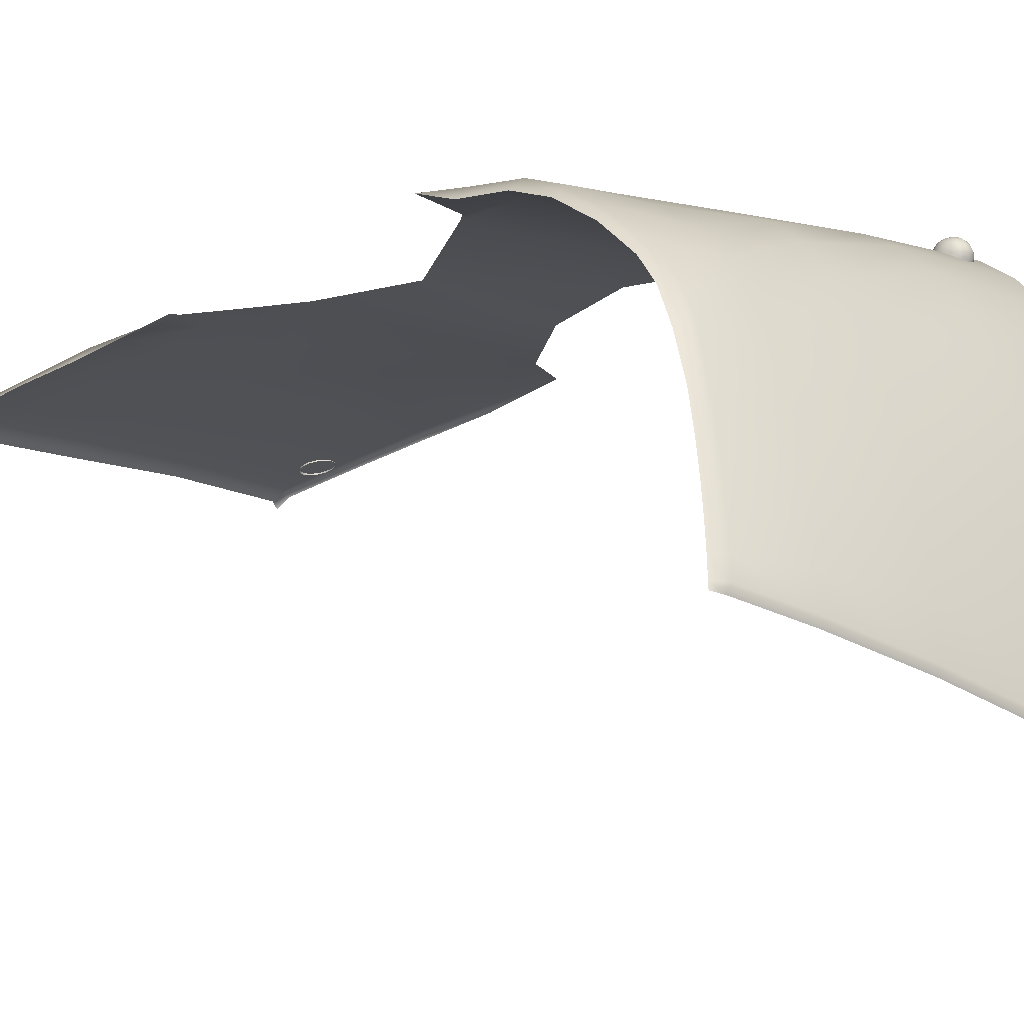
<metadata>
{"format":"obj","ext":"obj","renderer":"f3d","projection":"perspective","resolution":1024,"background":"white","views":[{"elev":-31.4,"azim":-51.8,"up":"+Y"}]}
</metadata>
<code>
g PanelRear_1
v 1.017 0.8349 2.3
v 1.017 0.8558 2.299
v 1.049 0.8353 2.314
v 1.049 0.8558 2.327
v 1.249 0.8353 2.375
v 1.016 0.9057 2.299
v 1.249 0.8558 2.388
v 1.537 0.8353 2.444
v 1.049 0.9136 2.326
v 1.016 0.9809 2.297
v 1.049 0.9966 2.324
v 1.016 1.065 2.292
v 1.248 0.9484 2.386
v 1.537 0.8558 2.457
v 1.049 1.089 2.318
v 1.016 1.162 2.284
v 1.936 0.8558 2.527
v 1.936 0.8353 2.514
v 1.247 1.066 2.38
v 1.049 1.193 2.308
v 1.017 1.275 2.271
v 1.536 0.997 2.455
v 2.294 0.8558 2.58
v 2.294 0.8353 2.567
v 1.534 1.162 2.445
v 1.935 1.061 2.524
v 1.245 1.191 2.368
v 1.049 1.311 2.293
v 1.019 1.415 2.243
v 2.323 0.8558 2.572
v 2.323 0.8356 2.559
v 2.321 1.113 2.568
v 2.292 1.117 2.576
v 1.932 1.288 2.51
v 2.289 1.397 2.559
v 2.318 1.388 2.55
v 1.927 1.517 2.481
v 2.284 1.671 2.524
v 2.313 1.657 2.515
v 1.53 1.332 2.425
v 2.277 1.907 2.475
v 2.306 1.888 2.465
v 1.92 1.724 2.44
v 1.523 1.497 2.395
v 2.267 2.075 2.413
v 2.296 2.051 2.403
v 1.907 1.884 2.389
v 1.241 1.321 2.349
v 2.258 2.192 2.34
v 2.288 2.164 2.329
v 1.51 1.646 2.357
v 1.895 2.009 2.327
v 1.233 1.454 2.324
v 2.253 2.278 2.257
v 2.282 2.246 2.245
v 1.497 1.776 2.31
v 1.888 2.107 2.253
v 1.049 1.455 2.271
v 1.016 1.527 2.212
v 2.249 2.336 2.164
v 2.279 2.301 2.151
v 1.226 1.581 2.29
v 1.049 1.548 2.238
v 1.02 1.619 2.166
v 1.491 1.886 2.25
v 1.884 2.179 2.167
v 2.244 2.369 2.062
v 2.274 2.332 2.05
v 1.049 1.663 2.182
v 1.018 1.741 2.075
v 1.223 1.696 2.244
v 1.049 1.785 2.092
v 1.016 1.848 1.967
v 1.488 1.976 2.173
v 1.222 1.8 2.179
v 1.88 2.226 2.068
v 2.24 2.391 1.957
v 2.269 2.352 1.944
v 1.049 1.892 1.983
v 1.018 1.919 1.857
v 1.219 1.895 2.086
v 1.485 2.043 2.077
v 1.876 2.26 1.962
v 2.235 2.413 1.852
v 2.264 2.372 1.839
v 2.26 2.388 1.769
v 2.241 2.433 1.777
v 2.015 2.36 1.718
v 1.872 2.293 1.858
v 1.217 1.975 1.979
v 1.482 2.097 1.972
v 1.48 2.146 1.867
v 1.478 2.184 1.725
v 1.049 1.962 1.874
v 1.022 1.968 1.713
v 1.216 2.037 1.872
v 1.049 2.009 1.73
v 1.025 2.039 1.601
v 1.049 2.048 1.598
v 1.217 2.082 1.729
v 1.218 2.113 1.573
v 1.284 2.165 1.513
v 1.894 2.334 1.508
v 1.442 2.202 1.273
v 1.944 2.355 1.272
v 1.327 2.181 1.043
v 2.091 2.396 1.095
v 1.471 2.233 0.8224
v 1.217 2.142 0.9496
v 1.216 2.145 0.8227
v 1.049 2.051 0.8995
v 1.049 2.051 0.807
v 1.026 2.043 0.8951
v 1.026 2.043 0.8072
v 1.049 2.084 0.6119
v 1.027 2.043 0.5946
v 1.215 2.146 0.6104
v 1.049 2.083 0.4199
v 1.03 2.053 0.4202
v 1.049 2.082 0.2595
v 1.031 2.052 0.2597
v 1.214 2.145 0.4181
v 1.468 2.234 0.6107
v 1.049 2.081 0.1524
v 1.032 2.052 0.1525
v 1.049 2.066 0.1311
v 1.21 2.139 0.1517
v 1.211 2.142 0.2577
v 1.239 2.12 0.112
v 1.063 2.058 0.1138
v 1.485 2.202 0.1103
v 1.456 2.223 0.1505
v 1.837 2.322 0.1088
v 1.464 2.232 0.4182
v 1.459 2.227 0.2571
v 1.838 2.345 0.1487
v 2.205 2.425 0.107
v 2.206 2.448 0.147
v 2.223 2.409 0.1069
v 2.225 2.432 0.1469
v 1.842 2.348 0.2589
v 2.209 2.451 0.2601
v 2.228 2.435 0.2602
v 1.847 2.352 0.422
v 2.214 2.454 0.4254
v 2.233 2.437 0.4255
v 1.851 2.354 0.6146
v 2.218 2.454 0.6181
v 2.237 2.438 0.6183
v 1.855 2.352 0.8251
v 2.223 2.446 0.8279
v 2.241 2.436 0.8281
v 2.238 2.45 1.049
v 2.246 2.455 1.046
v 2.223 1.335 2.563
v 2.226 1.334 2.544
v 2.24 1.325 2.547
v 2.211 1.338 2.541
v 2.208 1.339 2.561
v 2.196 1.338 2.538
v 2.234 1.324 2.568
v 2.242 1.31 2.572
v 2.25 1.311 2.55
v 2.224 1.322 2.582
v 2.246 1.294 2.573
v 2.255 1.293 2.552
v 2.23 1.309 2.587
v 2.246 1.277 2.573
v 2.252 1.276 2.552
v 2.234 1.293 2.589
v 2.24 1.262 2.571
v 2.244 1.26 2.552
v 2.23 1.252 2.571
v 2.233 1.249 2.551
v 2.219 1.243 2.548
v 2.235 1.277 2.587
v 2.234 1.266 2.582
v 2.221 1.274 2.594
v 2.218 1.29 2.598
v 2.224 1.26 2.585
v 2.205 1.269 2.595
v 2.214 1.306 2.596
v 2.211 1.255 2.584
v 2.19 1.266 2.589
v 2.2 1.286 2.599
v 2.215 1.246 2.569
v 2.2 1.244 2.566
v 2.203 1.242 2.546
v 2.186 1.248 2.562
v 2.188 1.246 2.542
v 2.174 1.255 2.539
v 2.197 1.253 2.58
v 2.174 1.259 2.561
v 2.164 1.269 2.537
v 2.187 1.253 2.574
v 2.179 1.263 2.577
v 2.165 1.273 2.56
v 2.16 1.287 2.535
v 2.172 1.277 2.579
v 2.185 1.281 2.592
v 2.169 1.293 2.577
v 2.161 1.289 2.558
v 2.162 1.306 2.556
v 2.162 1.304 2.534
v 2.17 1.32 2.534
v 2.196 1.302 2.597
v 2.181 1.298 2.59
v 2.194 1.318 2.589
v 2.168 1.308 2.572
v 2.168 1.32 2.554
v 2.182 1.331 2.536
v 2.179 1.313 2.583
v 2.171 1.319 2.567
v 2.179 1.325 2.572
v 2.179 1.331 2.556
v 2.21 1.321 2.589
v 2.192 1.33 2.576
v 2.193 1.337 2.559
v 2.207 1.332 2.577
v 2.218 1.331 2.575
v 2.182 2.284 2.222
v 2.19 2.271 2.209
v 2.201 2.267 2.221
v 2.176 2.271 2.201
v 2.169 2.285 2.214
v 2.163 2.268 2.195
v 2.19 2.28 2.235
v 2.195 2.273 2.249
v 2.208 2.259 2.235
v 2.177 2.288 2.243
v 2.196 2.262 2.262
v 2.209 2.247 2.249
v 2.18 2.282 2.258
v 2.194 2.249 2.272
v 2.204 2.234 2.261
v 2.181 2.271 2.27
v 2.187 2.236 2.279
v 2.195 2.223 2.268
v 2.175 2.228 2.283
v 2.182 2.213 2.271
v 2.169 2.206 2.271
v 2.18 2.258 2.279
v 2.179 2.246 2.283
v 2.165 2.259 2.283
v 2.163 2.274 2.274
v 2.168 2.243 2.287
v 2.149 2.256 2.283
v 2.162 2.285 2.261
v 2.154 2.239 2.286
v 2.135 2.249 2.277
v 2.145 2.271 2.273
v 2.161 2.222 2.282
v 2.146 2.217 2.277
v 2.154 2.202 2.265
v 2.134 2.217 2.268
v 2.14 2.203 2.256
v 2.129 2.207 2.244
v 2.141 2.233 2.281
v 2.124 2.224 2.257
v 2.122 2.215 2.23
v 2.133 2.229 2.274
v 2.127 2.238 2.268
v 2.118 2.234 2.245
v 2.121 2.227 2.216
v 2.122 2.25 2.258
v 2.131 2.262 2.267
v 2.121 2.26 2.245
v 2.117 2.244 2.232
v 2.121 2.255 2.22
v 2.125 2.239 2.205
v 2.135 2.251 2.198
v 2.144 2.282 2.26
v 2.13 2.273 2.254
v 2.146 2.288 2.244
v 2.124 2.268 2.232
v 2.129 2.265 2.21
v 2.148 2.261 2.194
v 2.132 2.28 2.239
v 2.129 2.273 2.221
v 2.137 2.281 2.223
v 2.141 2.275 2.208
v 2.162 2.29 2.246
v 2.149 2.288 2.226
v 2.155 2.282 2.21
v 2.163 2.291 2.229
v 2.174 2.289 2.231
v 2.204 1.879 2.475
v 2.207 1.875 2.456
v 2.221 1.867 2.461
v 2.192 1.879 2.452
v 2.189 1.883 2.472
v 2.177 1.878 2.45
v 2.215 1.87 2.481
v 2.223 1.857 2.488
v 2.231 1.853 2.466
v 2.205 1.87 2.496
v 2.227 1.841 2.492
v 2.235 1.836 2.471
v 2.21 1.858 2.504
v 2.226 1.824 2.495
v 2.233 1.819 2.475
v 2.214 1.843 2.508
v 2.221 1.809 2.495
v 2.225 1.804 2.477
v 2.21 1.799 2.497
v 2.213 1.793 2.478
v 2.2 1.786 2.477
v 2.216 1.827 2.508
v 2.215 1.814 2.506
v 2.202 1.825 2.516
v 2.198 1.841 2.517
v 2.205 1.809 2.51
v 2.186 1.82 2.518
v 2.194 1.857 2.512
v 2.191 1.805 2.51
v 2.171 1.816 2.512
v 2.181 1.837 2.519
v 2.196 1.793 2.496
v 2.181 1.79 2.494
v 2.184 1.784 2.474
v 2.166 1.793 2.489
v 2.168 1.788 2.47
v 2.155 1.797 2.466
v 2.178 1.801 2.506
v 2.154 1.804 2.486
v 2.144 1.81 2.46
v 2.167 1.801 2.5
v 2.16 1.811 2.502
v 2.146 1.818 2.483
v 2.14 1.827 2.455
v 2.153 1.825 2.501
v 2.166 1.832 2.513
v 2.149 1.84 2.496
v 2.142 1.833 2.478
v 2.143 1.849 2.473
v 2.143 1.844 2.452
v 2.151 1.859 2.45
v 2.177 1.853 2.514
v 2.162 1.848 2.508
v 2.174 1.867 2.504
v 2.149 1.854 2.489
v 2.149 1.863 2.468
v 2.163 1.87 2.449
v 2.16 1.861 2.499
v 2.151 1.864 2.482
v 2.16 1.871 2.486
v 2.16 1.875 2.469
v 2.191 1.87 2.503
v 2.173 1.877 2.489
v 2.174 1.881 2.471
v 2.188 1.879 2.489
v 2.199 1.878 2.487
v 2.188 2.461 0.2649
v 2.194 2.442 0.265
v 2.205 2.446 0.2775
v 2.181 2.438 0.2574
v 2.176 2.458 0.2575
v 2.167 2.434 0.2546
v 2.197 2.466 0.2777
v 2.201 2.469 0.2935
v 2.211 2.449 0.2938
v 2.185 2.478 0.2781
v 2.201 2.47 0.3102
v 2.211 2.45 0.3117
v 2.186 2.484 0.2928
v 2.197 2.468 0.3263
v 2.205 2.449 0.3284
v 2.186 2.485 0.3092
v 2.189 2.465 0.3396
v 2.194 2.446 0.3413
v 2.176 2.462 0.3474
v 2.181 2.442 0.3494
v 2.166 2.438 0.3527
v 2.185 2.481 0.3247
v 2.182 2.475 0.3356
v 2.17 2.486 0.3255
v 2.169 2.491 0.309
v 2.171 2.476 0.3391
v 2.153 2.485 0.3262
v 2.169 2.49 0.2922
v 2.156 2.474 0.3406
v 2.139 2.477 0.3259
v 2.151 2.49 0.3092
v 2.161 2.459 0.3496
v 2.146 2.454 0.3479
v 2.151 2.434 0.3499
v 2.133 2.448 0.3405
v 2.137 2.429 0.3423
v 2.126 2.426 0.3297
v 2.143 2.468 0.3396
v 2.124 2.447 0.3275
v 2.12 2.423 0.3132
v 2.134 2.461 0.3364
v 2.129 2.464 0.3255
v 2.119 2.446 0.3115
v 2.12 2.422 0.2952
v 2.125 2.467 0.3101
v 2.136 2.481 0.3094
v 2.125 2.466 0.2938
v 2.119 2.446 0.2948
v 2.124 2.445 0.2788
v 2.126 2.423 0.2787
v 2.137 2.426 0.2658
v 2.152 2.489 0.292
v 2.136 2.48 0.2927
v 2.153 2.482 0.276
v 2.129 2.462 0.2789
v 2.133 2.445 0.2656
v 2.151 2.429 0.2578
v 2.139 2.475 0.2771
v 2.134 2.458 0.2685
v 2.143 2.464 0.2646
v 2.146 2.449 0.2577
v 2.17 2.484 0.2767
v 2.156 2.47 0.263
v 2.161 2.454 0.2556
v 2.171 2.473 0.2642
v 2.182 2.472 0.2678
v 2.188 2.465 0.7954
v 2.194 2.447 0.7946
v 2.205 2.45 0.8072
v 2.18 2.443 0.7868
v 2.176 2.463 0.7878
v 2.166 2.439 0.7838
v 2.197 2.47 0.8084
v 2.201 2.472 0.8244
v 2.211 2.452 0.8236
v 2.185 2.482 0.8095
v 2.201 2.472 0.8412
v 2.211 2.452 0.8416
v 2.186 2.487 0.8245
v 2.197 2.47 0.8571
v 2.205 2.45 0.8583
v 2.187 2.487 0.8408
v 2.189 2.465 0.8703
v 2.194 2.447 0.871
v 2.176 2.463 0.8779
v 2.18 2.443 0.8789
v 2.166 2.439 0.882
v 2.185 2.482 0.8561
v 2.182 2.476 0.8668
v 2.17 2.488 0.8572
v 2.169 2.494 0.841
v 2.171 2.477 0.8704
v 2.153 2.487 0.8579
v 2.169 2.493 0.8242
v 2.156 2.475 0.8717
v 2.139 2.479 0.8572
v 2.152 2.493 0.8412
v 2.161 2.459 0.8799
v 2.146 2.454 0.878
v 2.151 2.434 0.879
v 2.133 2.45 0.8703
v 2.137 2.43 0.8711
v 2.126 2.427 0.8584
v 2.143 2.469 0.8704
v 2.124 2.449 0.8572
v 2.12 2.426 0.8418
v 2.134 2.463 0.8668
v 2.129 2.466 0.8562
v 2.119 2.449 0.8413
v 2.12 2.426 0.8238
v 2.125 2.469 0.8409
v 2.136 2.484 0.841
v 2.125 2.469 0.8246
v 2.119 2.449 0.8245
v 2.124 2.449 0.8085
v 2.126 2.427 0.8073
v 2.137 2.431 0.7945
v 2.152 2.492 0.824
v 2.136 2.484 0.8242
v 2.153 2.487 0.8077
v 2.129 2.466 0.8095
v 2.133 2.45 0.7953
v 2.151 2.434 0.7867
v 2.139 2.479 0.8084
v 2.134 2.463 0.7989
v 2.143 2.469 0.7953
v 2.146 2.454 0.7877
v 2.17 2.488 0.8083
v 2.157 2.475 0.794
v 2.161 2.459 0.7858
v 2.171 2.477 0.7953
v 2.182 2.476 0.7989
g PanelRear_1_0
f 3 2 1
f 4 2 3
f 4 3 5
f 6 2 4
f 7 4 5
f 7 5 8
f 9 6 4
f 9 4 7
f 6 9 10
f 9 11 10
f 12 10 11
f 13 9 7
f 9 13 11
f 14 7 8
f 13 7 14
f 15 12 11
f 12 15 16
f 17 14 8
f 18 17 8
f 13 19 11
f 15 11 19
f 15 20 16
f 21 16 20
f 22 13 14
f 14 17 22
f 23 17 18
f 24 23 18
f 13 22 25
f 19 13 25
f 17 26 22
f 17 23 26
f 22 26 25
f 27 15 19
f 15 27 20
f 28 21 20
f 21 28 29
f 23 24 30
f 24 31 30
f 23 30 32
f 23 33 26
f 33 23 32
f 26 33 34
f 26 34 25
f 35 33 32
f 33 35 34
f 36 35 32
f 34 37 25
f 37 34 35
f 38 35 36
f 38 37 35
f 39 38 36
f 37 40 25
f 25 40 19
f 40 27 19
f 38 39 41
f 39 42 41
f 37 38 43
f 40 37 43
f 38 41 43
f 27 40 44
f 44 40 43
f 45 41 42
f 46 45 42
f 47 43 41
f 43 47 44
f 45 47 41
f 48 27 44
f 27 48 20
f 28 20 48
f 45 46 49
f 46 50 49
f 47 51 44
f 44 51 48
f 47 45 52
f 45 49 52
f 51 47 52
f 53 28 48
f 51 53 48
f 54 49 50
f 55 54 50
f 56 51 52
f 53 51 56
f 57 52 49
f 54 57 49
f 52 57 56
f 28 53 58
f 28 58 29
f 59 29 58
f 54 55 60
f 55 61 60
f 62 53 56
f 53 62 58
f 63 59 58
f 63 58 62
f 59 63 64
f 57 65 56
f 56 65 62
f 57 54 66
f 54 60 66
f 65 57 66
f 67 60 61
f 68 67 61
f 63 69 64
f 64 69 70
f 71 63 62
f 65 71 62
f 63 71 69
f 69 72 70
f 70 72 73
f 71 65 74
f 74 65 66
f 71 75 69
f 72 69 75
f 75 71 74
f 66 60 76
f 60 67 76
f 77 67 68
f 78 77 68
f 72 79 73
f 73 79 80
f 81 72 75
f 81 75 74
f 79 72 81
f 74 66 82
f 82 81 74
f 66 76 82
f 76 67 83
f 67 77 83
f 84 77 78
f 85 84 78
f 86 84 85
f 87 84 86
f 84 87 88
f 77 84 89
f 83 77 89
f 89 84 88
f 90 79 81
f 90 81 82
f 82 76 91
f 76 83 91
f 91 90 82
f 83 89 92
f 91 83 92
f 89 88 93
f 92 89 93
f 94 79 90
f 79 94 80
f 80 94 95
f 96 90 91
f 92 96 91
f 96 94 90
f 94 97 95
f 97 94 96
f 97 98 95
f 99 98 97
f 100 96 92
f 100 97 96
f 99 97 100
f 93 100 92
f 101 99 100
f 102 101 100
f 93 102 100
f 93 88 102
f 88 103 102
f 102 103 104
f 103 105 104
f 104 105 106
f 105 107 106
f 106 107 108
f 109 106 108
f 110 109 108
f 111 109 110
f 112 111 110
f 113 111 112
f 114 113 112
f 112 115 114
f 115 112 110
f 114 115 116
f 117 115 110
f 117 110 108
f 115 118 116
f 118 115 117
f 118 119 116
f 118 120 119
f 120 121 119
f 122 118 117
f 120 118 122
f 123 117 108
f 122 117 123
f 120 124 121
f 124 125 121
f 125 124 126
f 127 124 120
f 124 127 126
f 128 120 122
f 128 127 120
f 127 129 126
f 129 130 126
f 129 127 131
f 127 132 131
f 127 128 132
f 133 131 132
f 128 122 134
f 134 122 123
f 128 135 132
f 135 128 134
f 136 133 132
f 136 132 135
f 133 136 137
f 136 138 137
f 137 138 139
f 138 140 139
f 141 136 135
f 136 141 138
f 138 142 140
f 141 142 138
f 142 143 140
f 144 141 135
f 134 144 135
f 141 144 142
f 142 145 143
f 144 145 142
f 145 146 143
f 147 144 134
f 144 147 145
f 123 147 134
f 145 148 146
f 147 148 145
f 148 149 146
f 150 147 123
f 147 150 148
f 108 150 123
f 107 150 108
f 148 151 149
f 150 151 148
f 150 107 151
f 151 152 149
f 107 153 151
f 152 151 154
f 151 153 154
f 157 156 155
f 156 158 155
f 158 159 155
f 158 160 159
f 161 157 155
f 157 161 162
f 163 157 162
f 164 161 155
f 161 164 162
f 163 162 165
f 166 163 165
f 164 167 162
f 162 167 165
f 166 165 168
f 169 166 168
f 167 170 165
f 165 170 168
f 169 168 171
f 172 169 171
f 172 171 173
f 174 172 173
f 175 174 173
f 168 176 171
f 170 176 168
f 176 177 171
f 171 177 173
f 176 170 178
f 177 176 178
f 170 167 179
f 170 179 178
f 180 177 178
f 177 180 173
f 180 178 181
f 178 179 181
f 167 182 179
f 167 164 182
f 180 183 173
f 183 180 181
f 183 181 184
f 179 185 181
f 179 182 185
f 181 185 184
f 183 186 173
f 186 175 173
f 175 186 187
f 186 183 187
f 188 175 187
f 188 187 189
f 190 188 189
f 191 190 189
f 183 192 187
f 192 183 184
f 187 192 189
f 193 191 189
f 194 191 193
f 192 195 189
f 195 192 184
f 195 196 189
f 196 193 189
f 196 195 184
f 197 194 193
f 198 194 197
f 196 199 193
f 199 196 184
f 199 197 193
f 200 199 184
f 185 200 184
f 199 201 197
f 201 199 200
f 202 198 197
f 201 202 197
f 198 202 203
f 202 201 203
f 204 198 203
f 205 204 203
f 185 206 200
f 182 206 185
f 207 201 200
f 206 207 200
f 208 206 182
f 206 208 207
f 209 201 207
f 201 209 203
f 210 205 203
f 211 205 210
f 212 209 207
f 208 212 207
f 209 213 203
f 213 209 212
f 213 210 203
f 214 213 212
f 213 214 210
f 214 212 208
f 215 211 210
f 214 215 210
f 160 211 215
f 216 208 182
f 164 216 182
f 217 214 208
f 214 217 215
f 217 208 216
f 218 160 215
f 217 218 215
f 160 218 159
f 218 217 159
f 217 219 159
f 219 217 216
f 159 219 155
f 220 164 155
f 164 220 216
f 219 220 155
f 220 219 216
f 223 222 221
f 222 224 221
f 224 225 221
f 224 226 225
f 227 223 221
f 223 227 228
f 229 223 228
f 230 227 221
f 227 230 228
f 229 228 231
f 232 229 231
f 230 233 228
f 228 233 231
f 232 231 234
f 235 232 234
f 233 236 231
f 231 236 234
f 235 234 237
f 238 235 237
f 238 237 239
f 240 238 239
f 241 240 239
f 234 242 237
f 236 242 234
f 242 243 237
f 237 243 239
f 242 236 244
f 243 242 244
f 236 233 245
f 236 245 244
f 246 243 244
f 243 246 239
f 246 244 247
f 244 245 247
f 233 248 245
f 233 230 248
f 246 249 239
f 249 246 247
f 249 247 250
f 245 251 247
f 245 248 251
f 247 251 250
f 249 252 239
f 252 241 239
f 241 252 253
f 252 249 253
f 254 241 253
f 254 253 255
f 256 254 255
f 257 256 255
f 249 258 253
f 258 249 250
f 253 258 255
f 259 257 255
f 260 257 259
f 258 261 255
f 261 258 250
f 261 262 255
f 262 259 255
f 262 261 250
f 263 260 259
f 264 260 263
f 262 265 259
f 265 262 250
f 265 263 259
f 266 265 250
f 251 266 250
f 265 267 263
f 267 265 266
f 268 264 263
f 267 268 263
f 264 268 269
f 268 267 269
f 270 264 269
f 271 270 269
f 251 272 266
f 248 272 251
f 273 267 266
f 272 273 266
f 274 272 248
f 272 274 273
f 275 267 273
f 267 275 269
f 276 271 269
f 277 271 276
f 278 275 273
f 274 278 273
f 275 279 269
f 279 275 278
f 279 276 269
f 280 279 278
f 279 280 276
f 280 278 274
f 281 277 276
f 280 281 276
f 226 277 281
f 282 274 248
f 230 282 248
f 283 280 274
f 280 283 281
f 283 274 282
f 284 226 281
f 283 284 281
f 226 284 225
f 284 283 225
f 283 285 225
f 285 283 282
f 225 285 221
f 286 230 221
f 230 286 282
f 285 286 221
f 286 285 282
f 289 288 287
f 288 290 287
f 290 291 287
f 290 292 291
f 293 289 287
f 289 293 294
f 295 289 294
f 296 293 287
f 293 296 294
f 295 294 297
f 298 295 297
f 296 299 294
f 294 299 297
f 298 297 300
f 301 298 300
f 299 302 297
f 297 302 300
f 301 300 303
f 304 301 303
f 304 303 305
f 306 304 305
f 307 306 305
f 300 308 303
f 302 308 300
f 308 309 303
f 303 309 305
f 308 302 310
f 309 308 310
f 302 299 311
f 302 311 310
f 312 309 310
f 309 312 305
f 312 310 313
f 310 311 313
f 299 314 311
f 299 296 314
f 312 315 305
f 315 312 313
f 315 313 316
f 311 317 313
f 311 314 317
f 313 317 316
f 315 318 305
f 318 307 305
f 307 318 319
f 318 315 319
f 320 307 319
f 320 319 321
f 322 320 321
f 323 322 321
f 315 324 319
f 324 315 316
f 319 324 321
f 325 323 321
f 326 323 325
f 324 327 321
f 327 324 316
f 327 328 321
f 328 325 321
f 328 327 316
f 329 326 325
f 330 326 329
f 328 331 325
f 331 328 316
f 331 329 325
f 332 331 316
f 317 332 316
f 331 333 329
f 333 331 332
f 334 330 329
f 333 334 329
f 330 334 335
f 334 333 335
f 336 330 335
f 337 336 335
f 317 338 332
f 314 338 317
f 339 333 332
f 338 339 332
f 340 338 314
f 338 340 339
f 341 333 339
f 333 341 335
f 342 337 335
f 343 337 342
f 344 341 339
f 340 344 339
f 341 345 335
f 345 341 344
f 345 342 335
f 346 345 344
f 345 346 342
f 346 344 340
f 347 343 342
f 346 347 342
f 292 343 347
f 348 340 314
f 296 348 314
f 349 346 340
f 346 349 347
f 349 340 348
f 350 292 347
f 349 350 347
f 292 350 291
f 350 349 291
f 349 351 291
f 351 349 348
f 291 351 287
f 352 296 287
f 296 352 348
f 351 352 287
f 352 351 348
f 355 354 353
f 354 356 353
f 356 357 353
f 356 358 357
f 359 355 353
f 355 359 360
f 361 355 360
f 362 359 353
f 359 362 360
f 361 360 363
f 364 361 363
f 362 365 360
f 360 365 363
f 364 363 366
f 367 364 366
f 365 368 363
f 363 368 366
f 367 366 369
f 370 367 369
f 370 369 371
f 372 370 371
f 373 372 371
f 366 374 369
f 368 374 366
f 374 375 369
f 369 375 371
f 374 368 376
f 375 374 376
f 368 365 377
f 368 377 376
f 378 375 376
f 375 378 371
f 378 376 379
f 376 377 379
f 365 380 377
f 365 362 380
f 378 381 371
f 381 378 379
f 381 379 382
f 377 383 379
f 377 380 383
f 379 383 382
f 381 384 371
f 384 373 371
f 373 384 385
f 384 381 385
f 386 373 385
f 386 385 387
f 388 386 387
f 389 388 387
f 381 390 385
f 390 381 382
f 385 390 387
f 391 389 387
f 392 389 391
f 390 393 387
f 393 390 382
f 393 394 387
f 394 391 387
f 394 393 382
f 395 392 391
f 396 392 395
f 394 397 391
f 397 394 382
f 397 395 391
f 398 397 382
f 383 398 382
f 397 399 395
f 399 397 398
f 400 396 395
f 399 400 395
f 396 400 401
f 400 399 401
f 402 396 401
f 403 402 401
f 383 404 398
f 380 404 383
f 405 399 398
f 404 405 398
f 406 404 380
f 404 406 405
f 407 399 405
f 399 407 401
f 408 403 401
f 409 403 408
f 410 407 405
f 406 410 405
f 407 411 401
f 411 407 410
f 411 408 401
f 412 411 410
f 411 412 408
f 412 410 406
f 413 409 408
f 412 413 408
f 358 409 413
f 414 406 380
f 362 414 380
f 415 412 406
f 412 415 413
f 415 406 414
f 416 358 413
f 415 416 413
f 358 416 357
f 416 415 357
f 415 417 357
f 417 415 414
f 357 417 353
f 418 362 353
f 362 418 414
f 417 418 353
f 418 417 414
f 421 420 419
f 420 422 419
f 422 423 419
f 422 424 423
f 425 421 419
f 421 425 426
f 427 421 426
f 428 425 419
f 425 428 426
f 427 426 429
f 430 427 429
f 428 431 426
f 426 431 429
f 430 429 432
f 433 430 432
f 431 434 429
f 429 434 432
f 433 432 435
f 436 433 435
f 436 435 437
f 438 436 437
f 439 438 437
f 432 440 435
f 434 440 432
f 440 441 435
f 435 441 437
f 440 434 442
f 441 440 442
f 434 431 443
f 434 443 442
f 444 441 442
f 441 444 437
f 444 442 445
f 442 443 445
f 431 446 443
f 431 428 446
f 444 447 437
f 447 444 445
f 447 445 448
f 443 449 445
f 443 446 449
f 445 449 448
f 447 450 437
f 450 439 437
f 439 450 451
f 450 447 451
f 452 439 451
f 452 451 453
f 454 452 453
f 455 454 453
f 447 456 451
f 456 447 448
f 451 456 453
f 457 455 453
f 458 455 457
f 456 459 453
f 459 456 448
f 459 460 453
f 460 457 453
f 460 459 448
f 461 458 457
f 462 458 461
f 460 463 457
f 463 460 448
f 463 461 457
f 464 463 448
f 449 464 448
f 463 465 461
f 465 463 464
f 466 462 461
f 465 466 461
f 462 466 467
f 466 465 467
f 468 462 467
f 469 468 467
f 449 470 464
f 446 470 449
f 471 465 464
f 470 471 464
f 472 470 446
f 470 472 471
f 473 465 471
f 465 473 467
f 474 469 467
f 475 469 474
f 476 473 471
f 472 476 471
f 473 477 467
f 477 473 476
f 477 474 467
f 478 477 476
f 477 478 474
f 478 476 472
f 479 475 474
f 478 479 474
f 424 475 479
f 480 472 446
f 428 480 446
f 481 478 472
f 478 481 479
f 481 472 480
f 482 424 479
f 481 482 479
f 424 482 423
f 482 481 423
f 481 483 423
f 483 481 480
f 423 483 419
f 484 428 419
f 428 484 480
f 483 484 419
f 484 483 480

</code>
